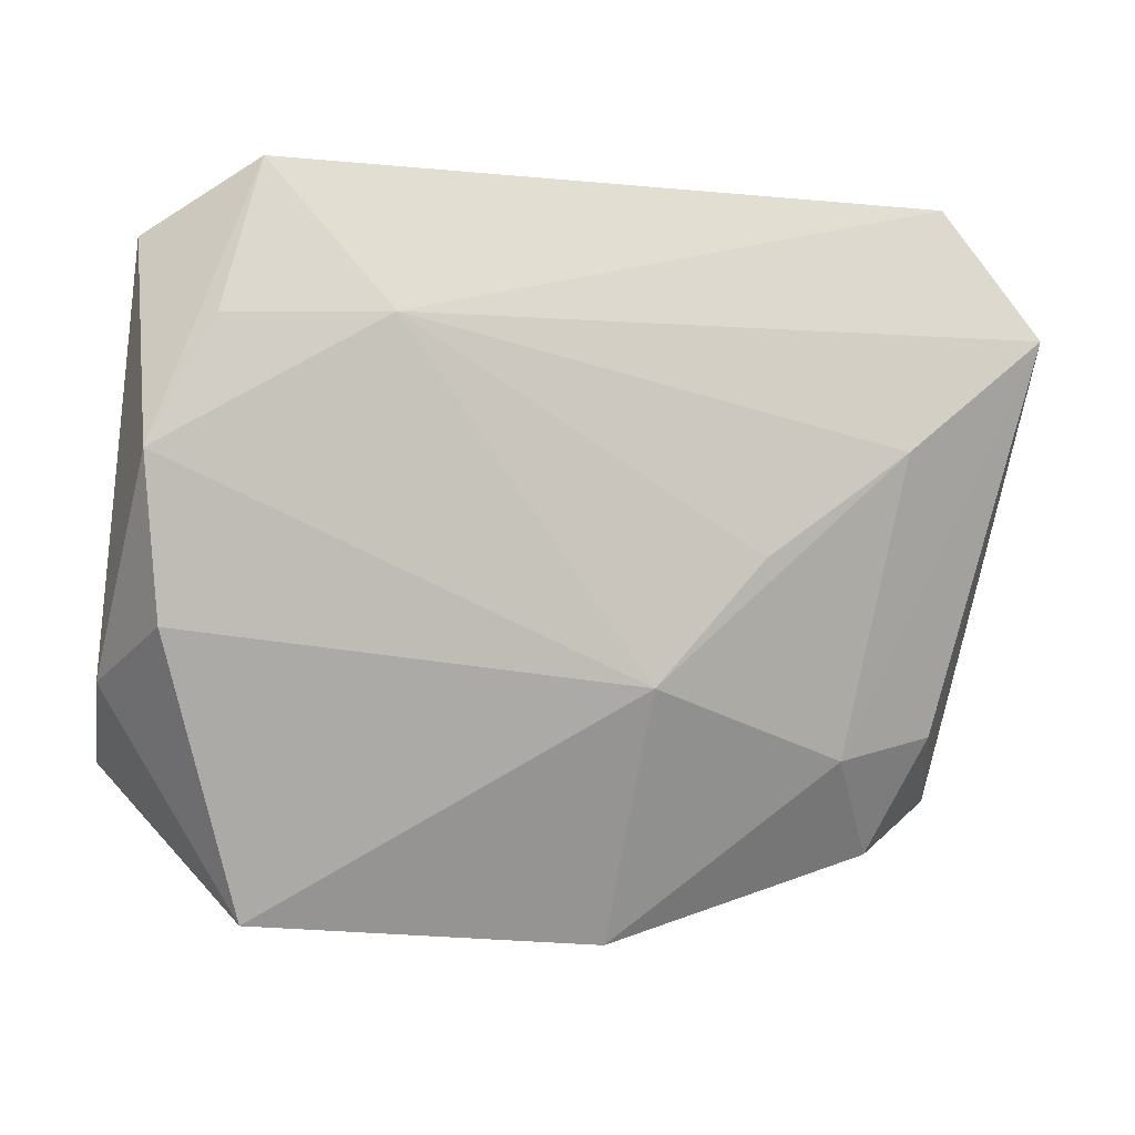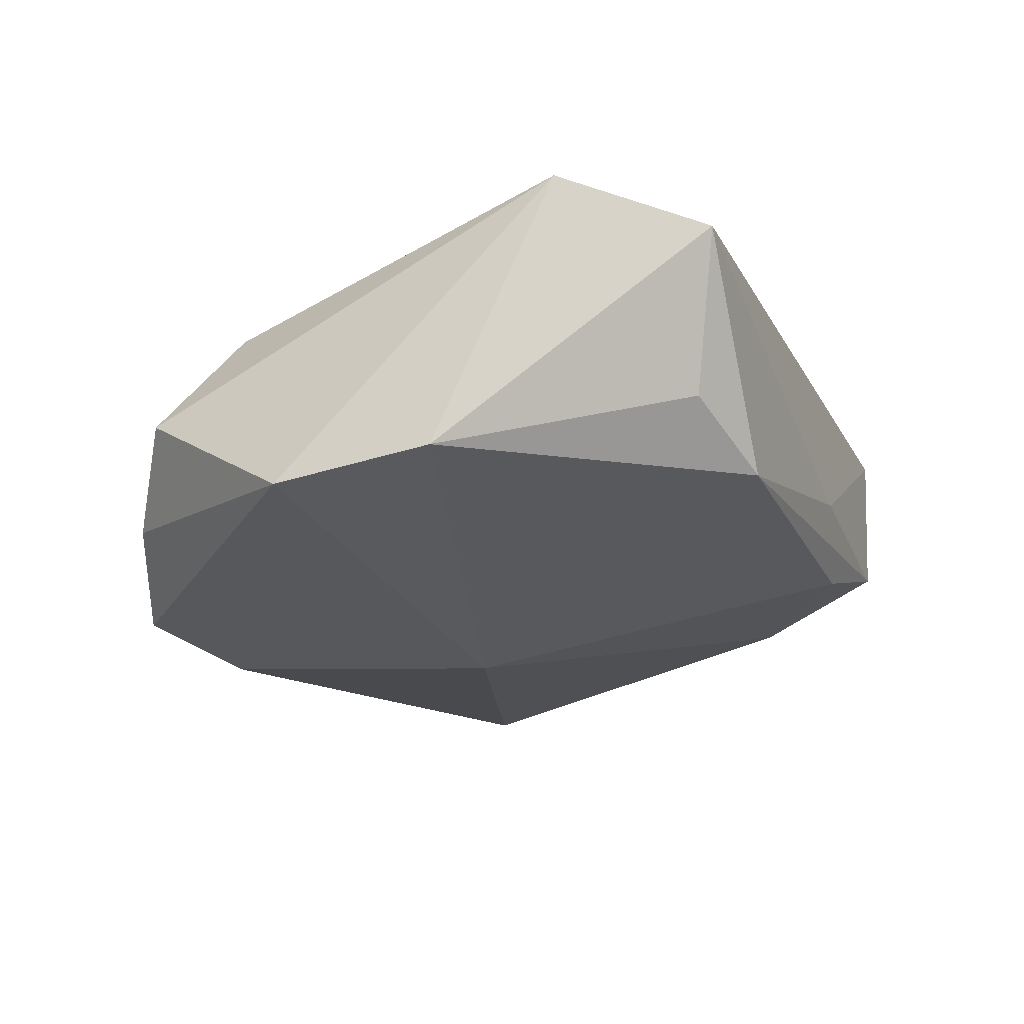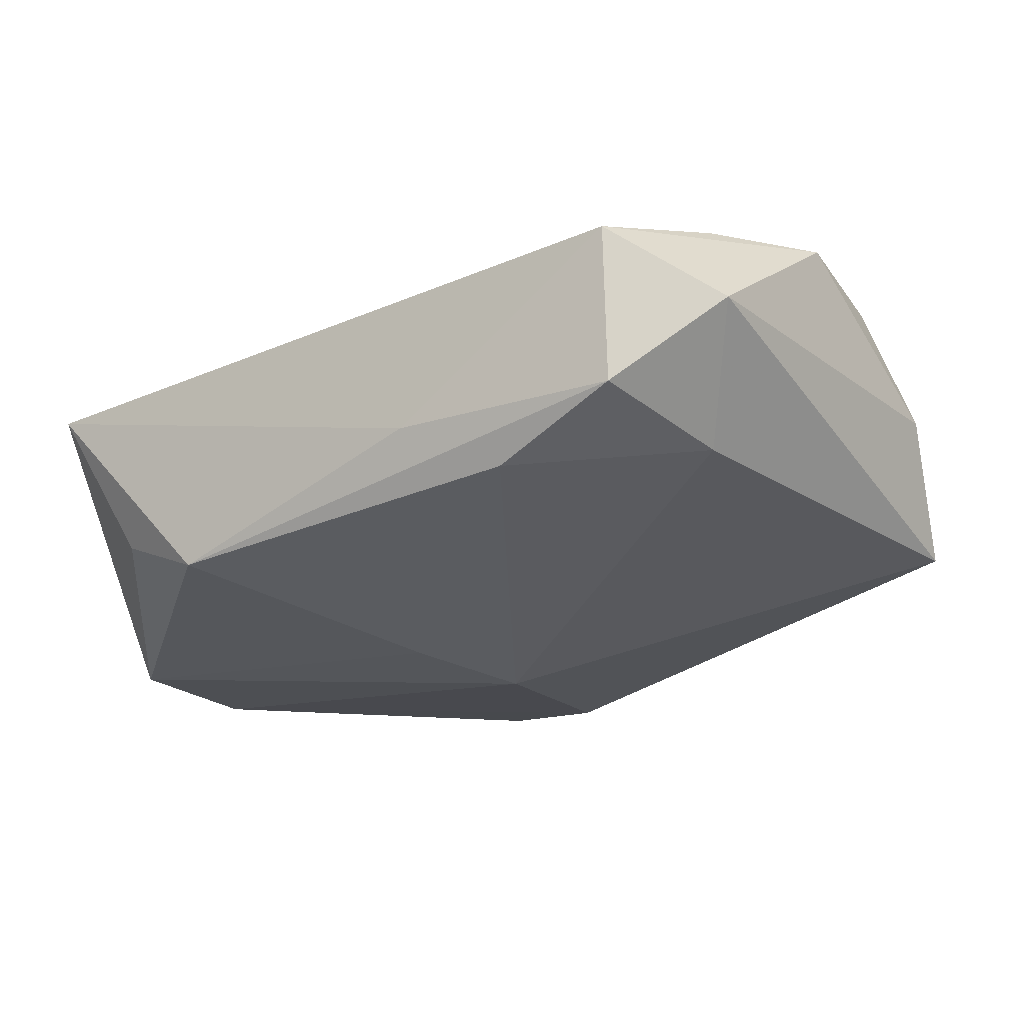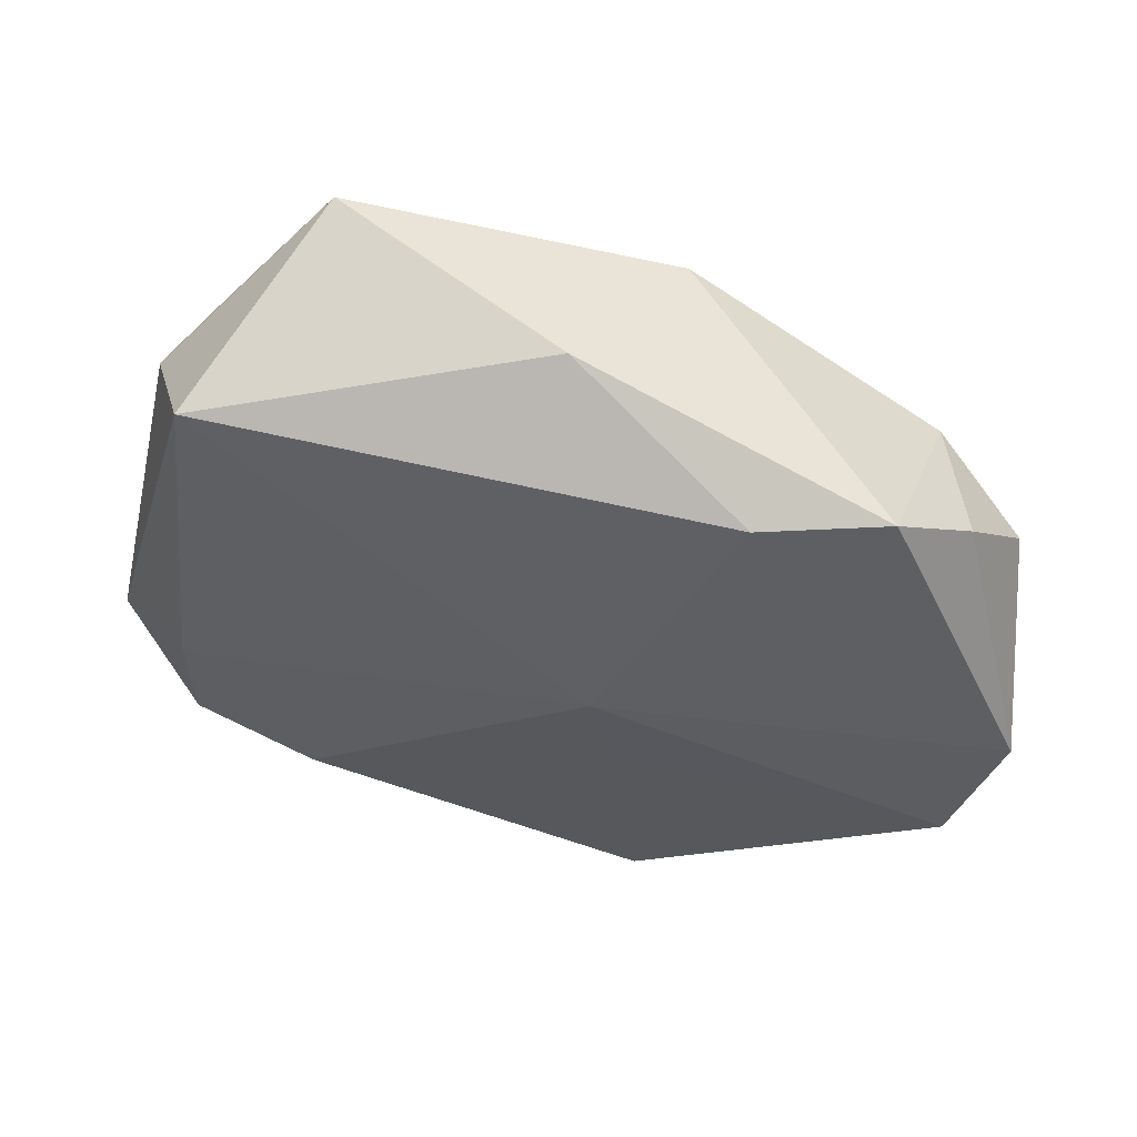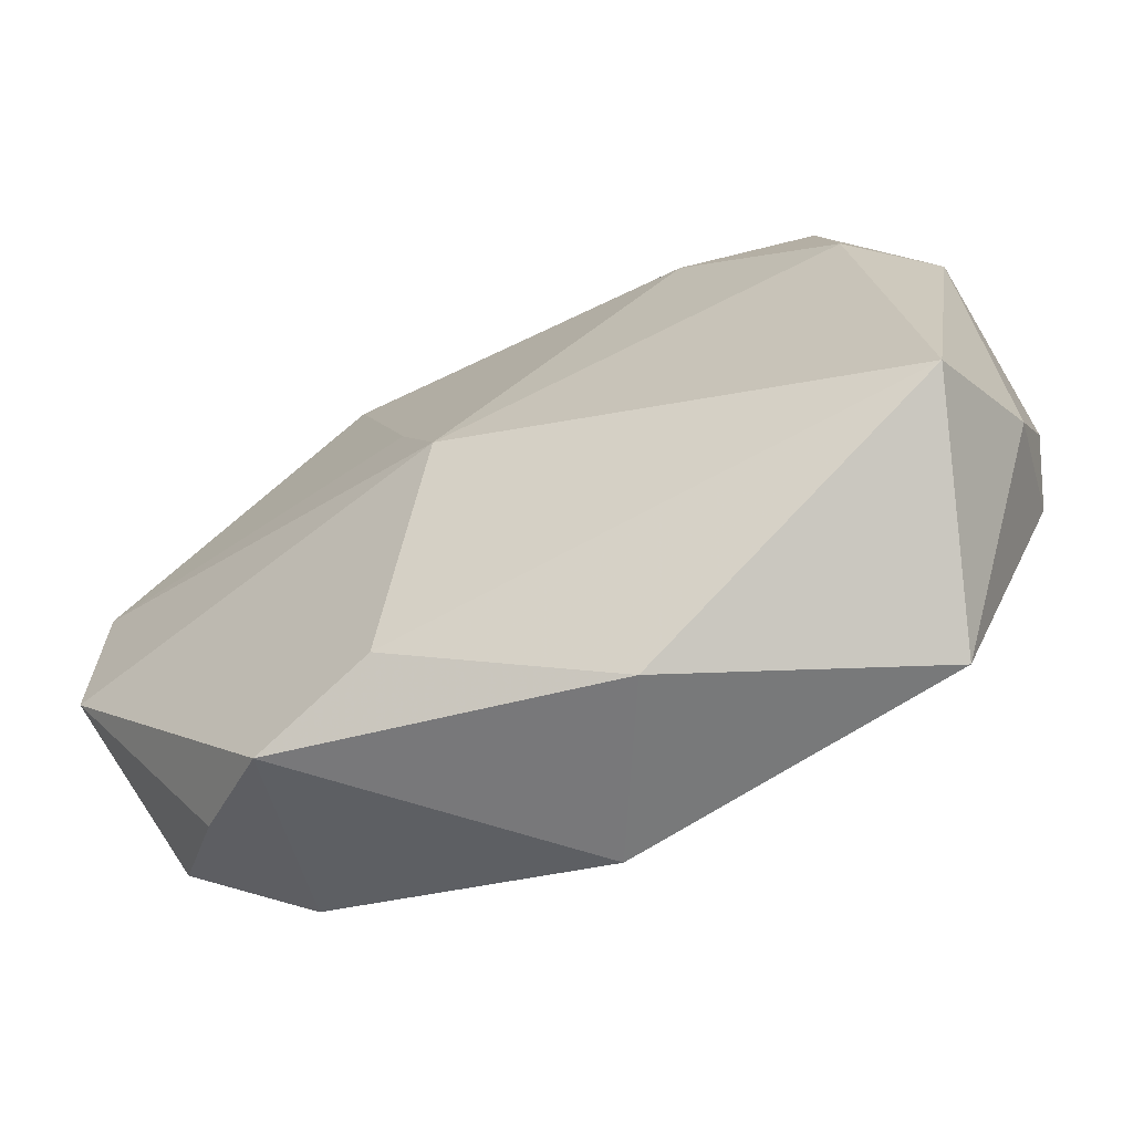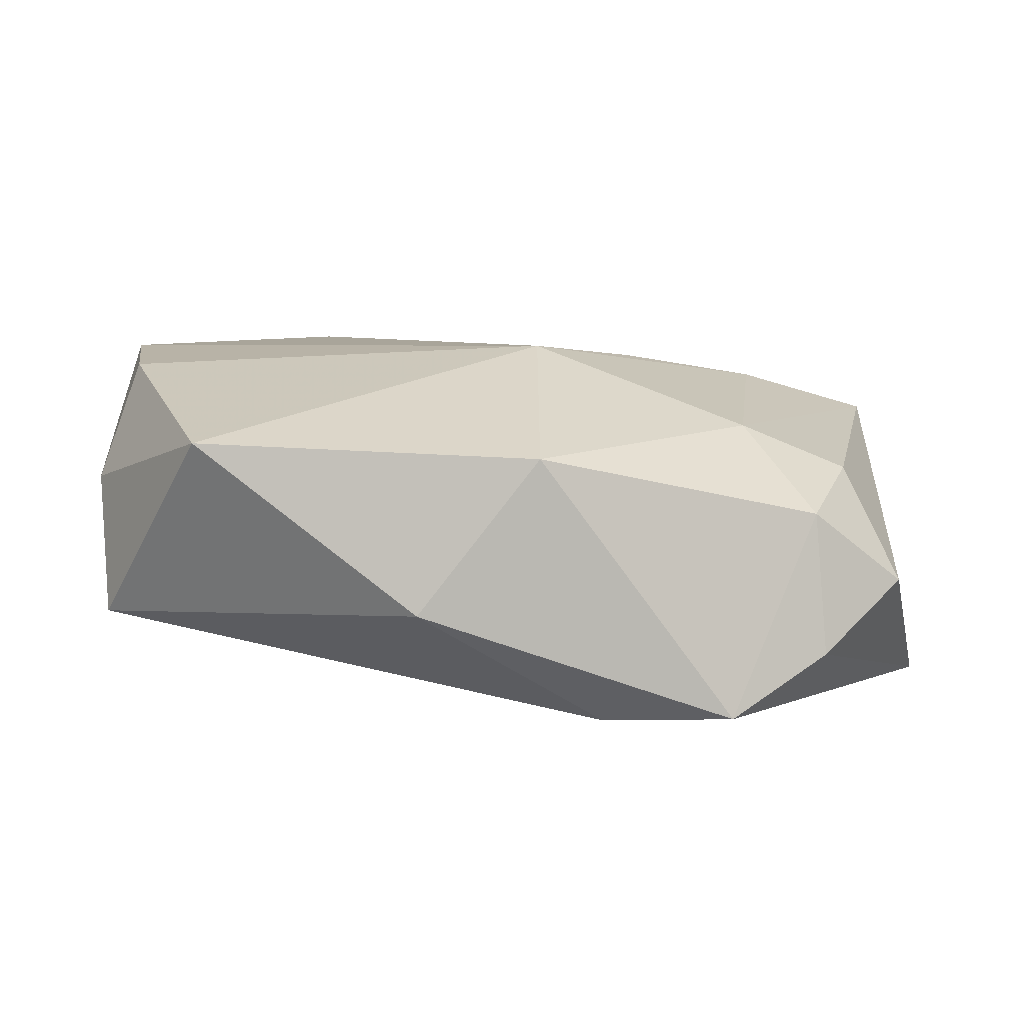
<metadata>
{"format":"obj","ext":"obj","renderer":"f3d","projection":"perspective","resolution":1024,"background":"white","views":[{"elev":-1.7,"azim":-17.3,"up":"+Y"},{"elev":-27.1,"azim":111.6,"up":"+Z"},{"elev":-16.4,"azim":-147.9,"up":"+Z"},{"elev":-40.3,"azim":-18.1,"up":"+Z"},{"elev":-57.9,"azim":-144.7,"up":"+Y"},{"elev":6.8,"azim":-3.5,"up":"+Z"}]}
</metadata>
<code>
v -0.009487 -0.02891 -0.00549
v 0.01595 -0.02793 -0.0143
v 0.03139 -0.01953 -0.004353
v 0.01049 -0.0002942 0.01385
v -0.03539 -0.01543 -0.006977
v 0.02891 0.02756 0.005109
v 0.02349 0.02429 -0.006447
v 0.03611 0.007195 -0.01378
v 0.02346 -0.02318 0.001756
v -0.01746 0.01647 0.01508
v 0.0007457 -0.002915 -0.01629
v -0.0297 0.01611 0.01399
v 0.005738 -0.02468 -0.01498
v 0.01494 0.02651 -0.009671
v -0.03358 -0.00538 0.01338
v 0.02297 0.007862 0.01163
v -0.03402 0.02237 0.005396
v -0.02606 0.02756 0.0111
v 0.005528 0.005705 -0.01444
v -0.03479 0.006679 0.01463
v -0.03661 -0.00926 0.003851
v -0.02708 -0.02633 0.008095
v 0.0002578 -0.02884 0.006914
v -0.02919 0.01584 -0.004196
v -0.02602 0.02683 -0.001207
v 0.02772 -0.01388 0.004692
v 0.02417 -0.02455 -0.009734
v 0.03603 0.01715 0.007847
v 0.00141 -0.009722 0.01508
v 0.03613 -0.005641 -0.0146
v 0.01863 -0.01547 0.008471
v -0.007442 0.02756 -0.001857
v -0.01552 0.02546 -0.005786
f 8 30 11
f 6 28 8
f 8 28 30
f 10 28 6
f 1 22 5
f 18 10 6
f 28 10 16
f 30 28 3
f 15 22 29
f 29 22 23
f 23 22 1
f 1 2 23
f 23 2 9
f 13 2 1
f 1 5 13
f 13 5 11
f 11 30 13
f 30 2 13
f 4 10 29
f 29 16 4
f 4 16 10
f 26 3 28
f 9 3 26
f 9 2 27
f 27 3 9
f 27 2 30
f 30 3 27
f 29 10 20
f 20 15 29
f 20 18 17
f 21 5 22
f 22 15 21
f 15 20 21
f 17 5 21
f 21 20 17
f 24 5 17
f 11 5 24
f 24 33 11
f 6 8 7
f 7 14 6
f 8 14 7
f 32 18 6
f 6 14 32
f 11 33 19
f 33 14 19
f 19 8 11
f 19 14 8
f 28 16 31
f 31 26 28
f 31 16 29
f 29 23 31
f 31 23 9
f 9 26 31
f 10 18 12
f 12 20 10
f 18 20 12
f 25 24 17
f 33 24 25
f 17 18 25
f 18 32 25
f 25 14 33
f 25 32 14

</code>
